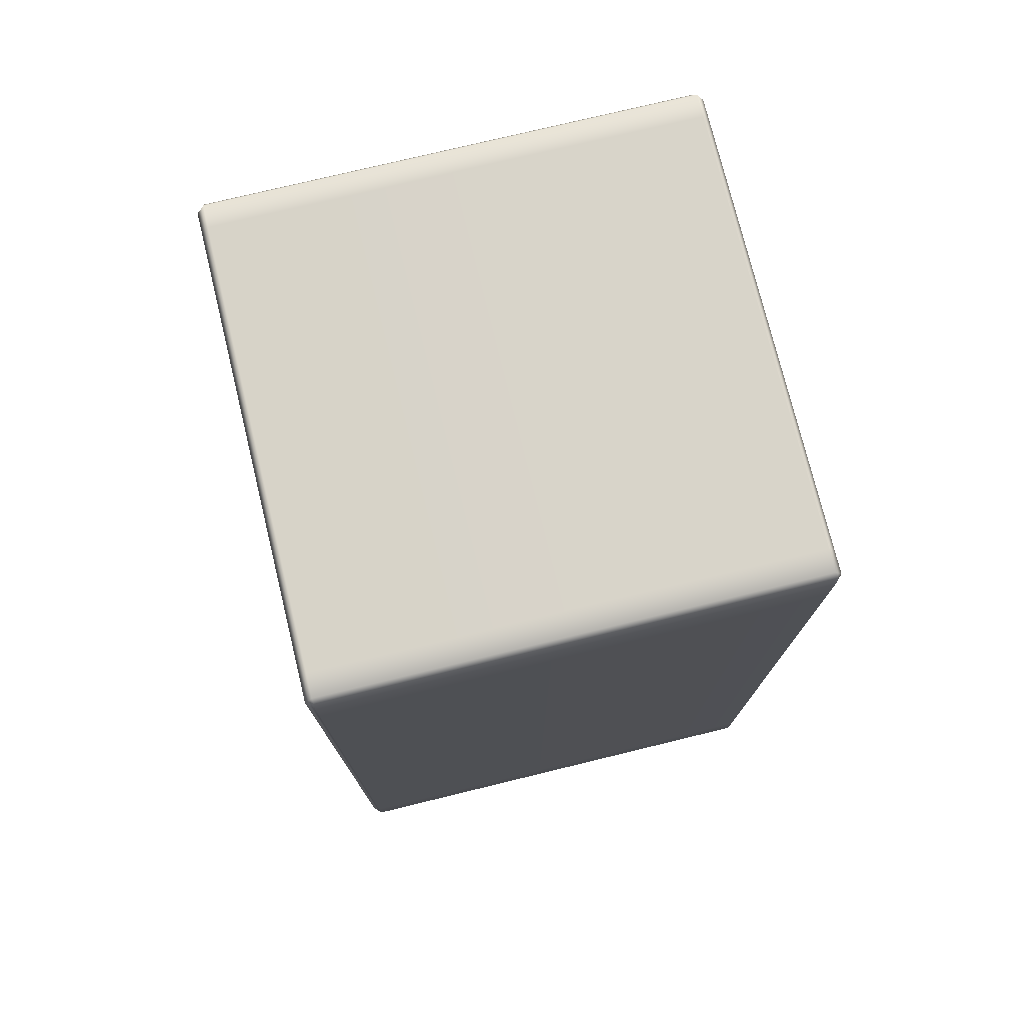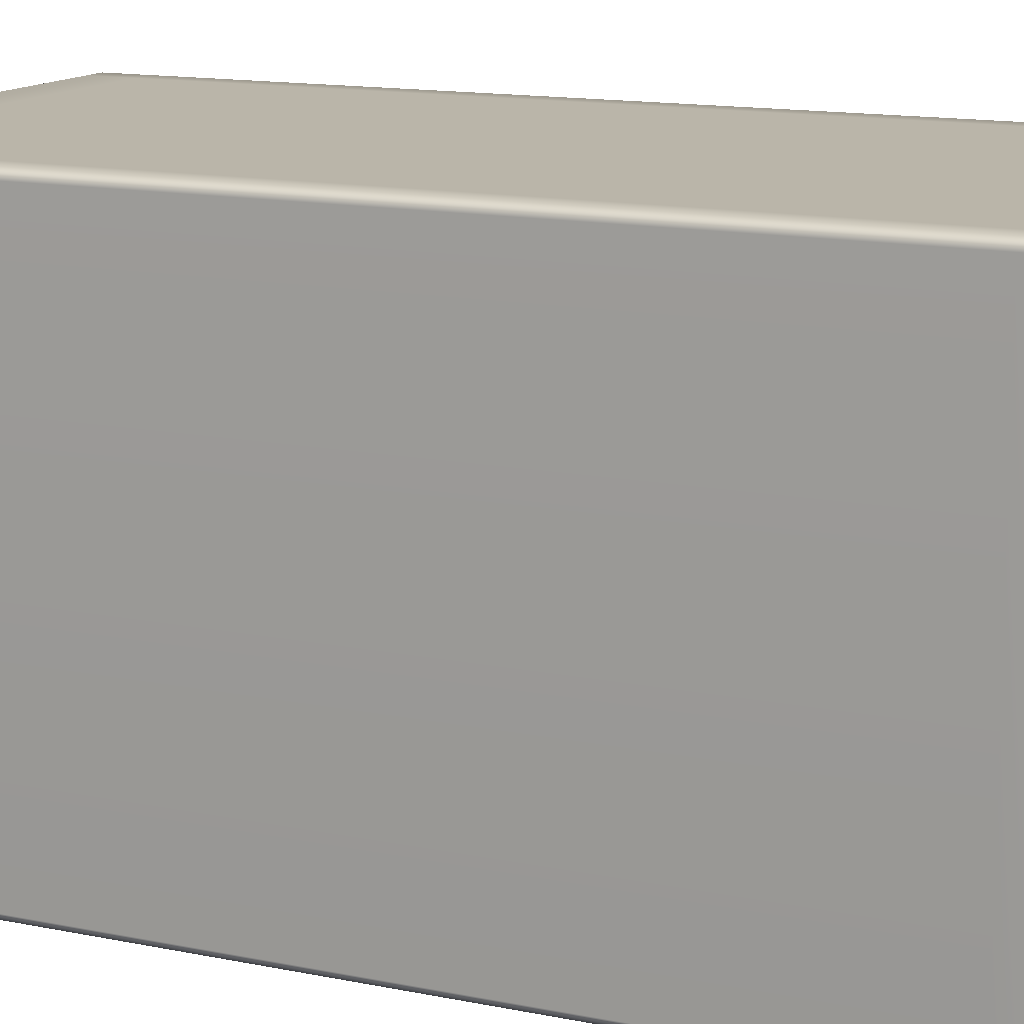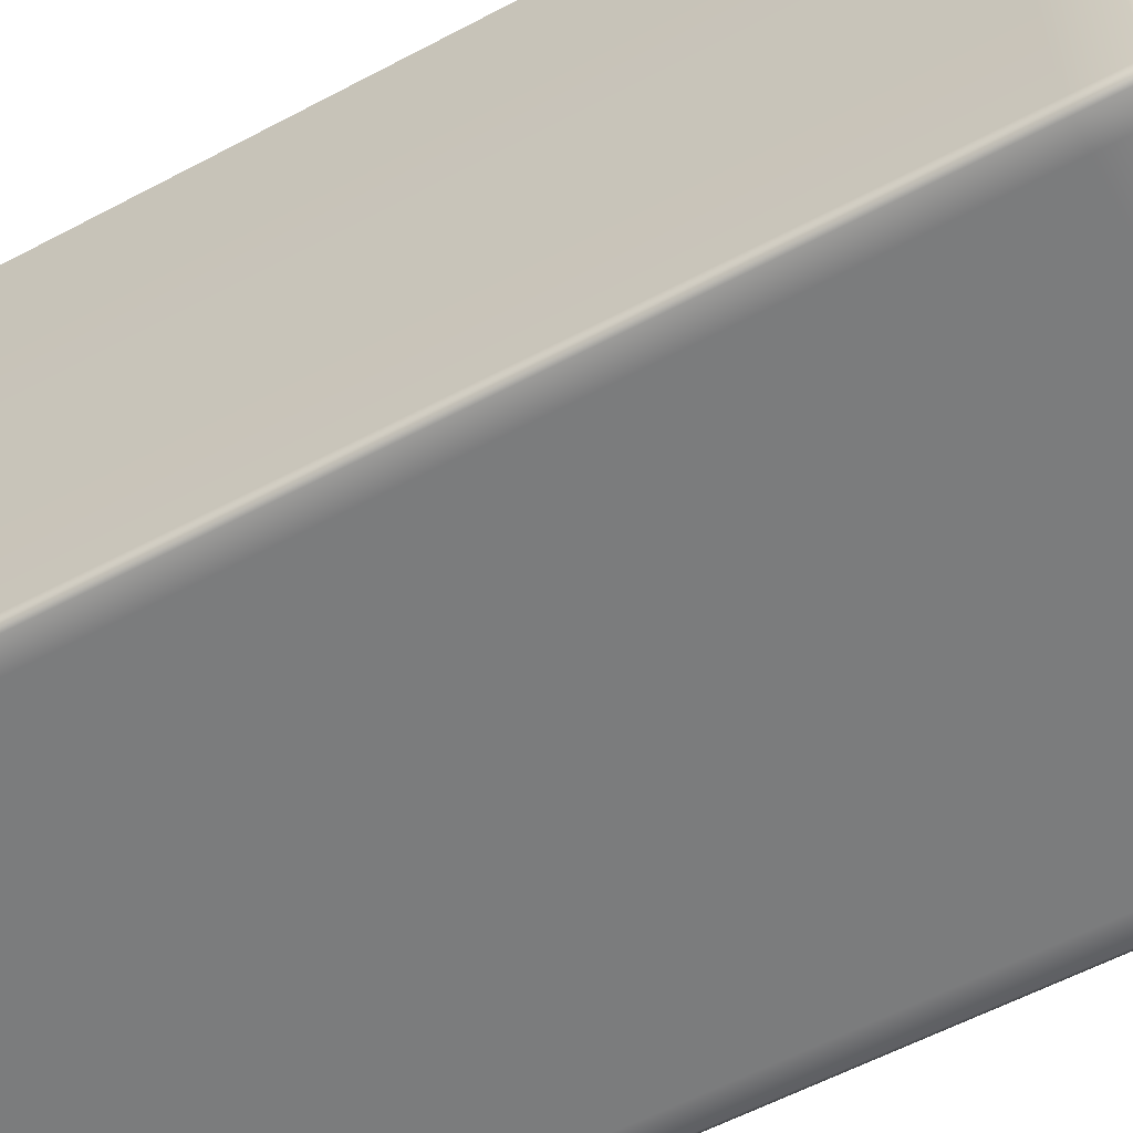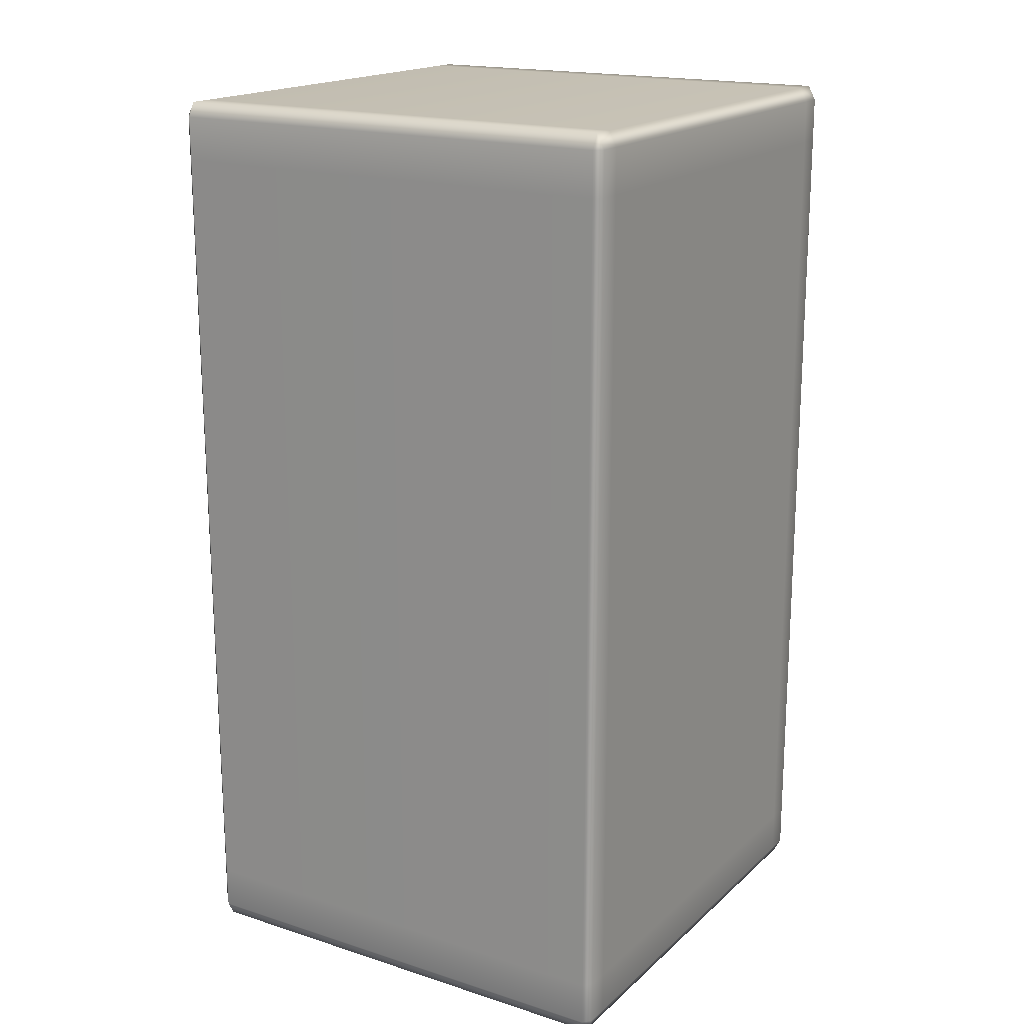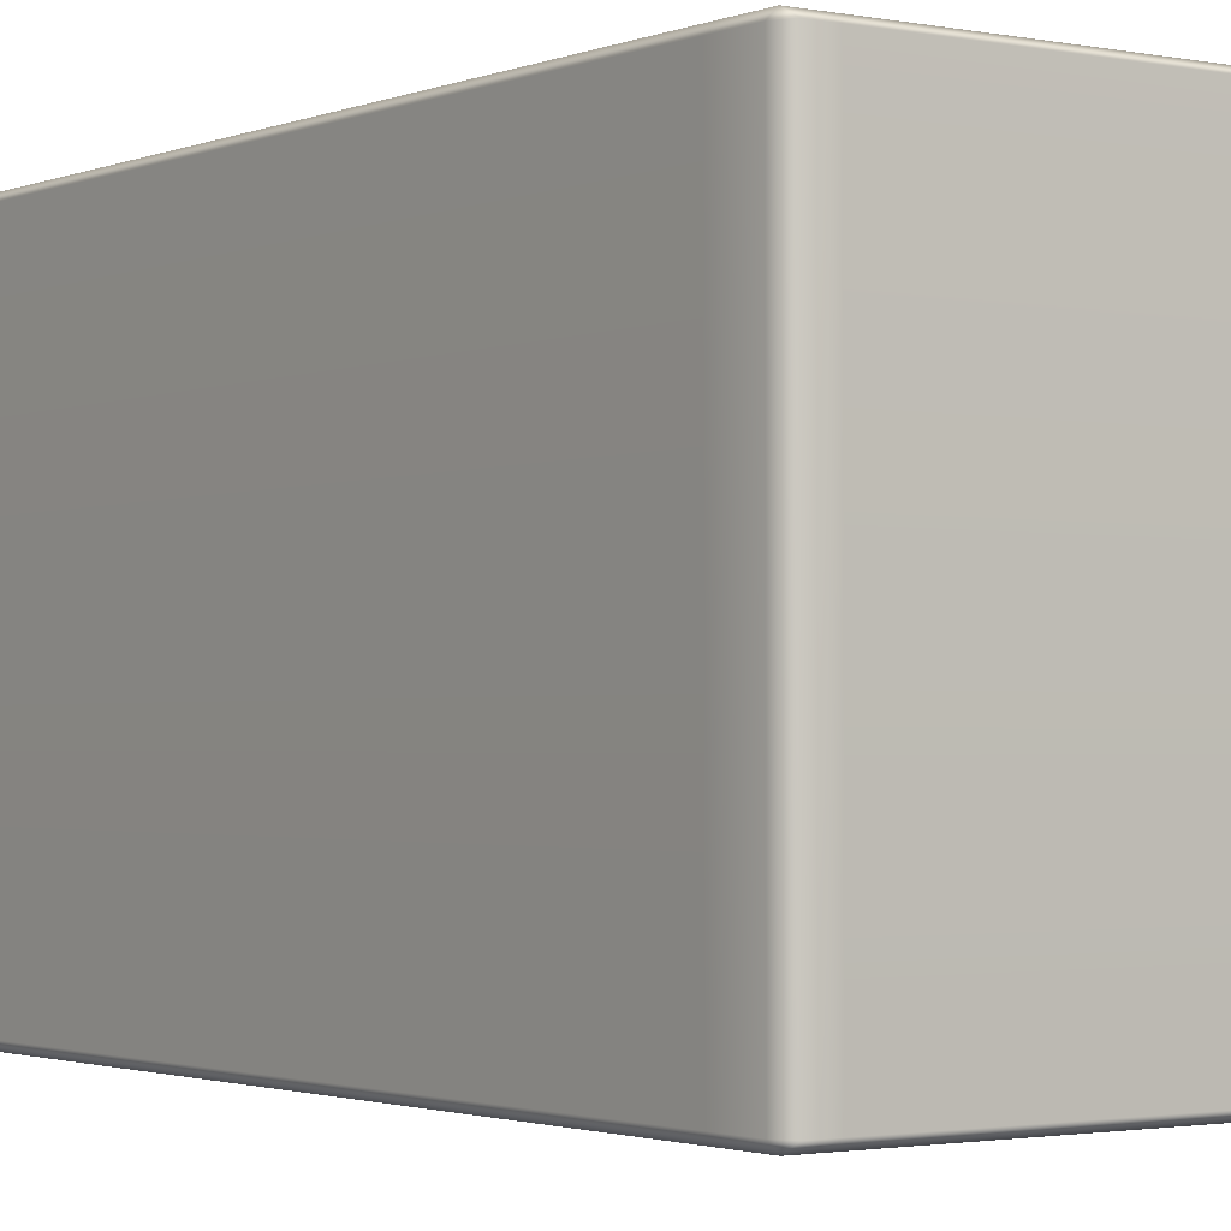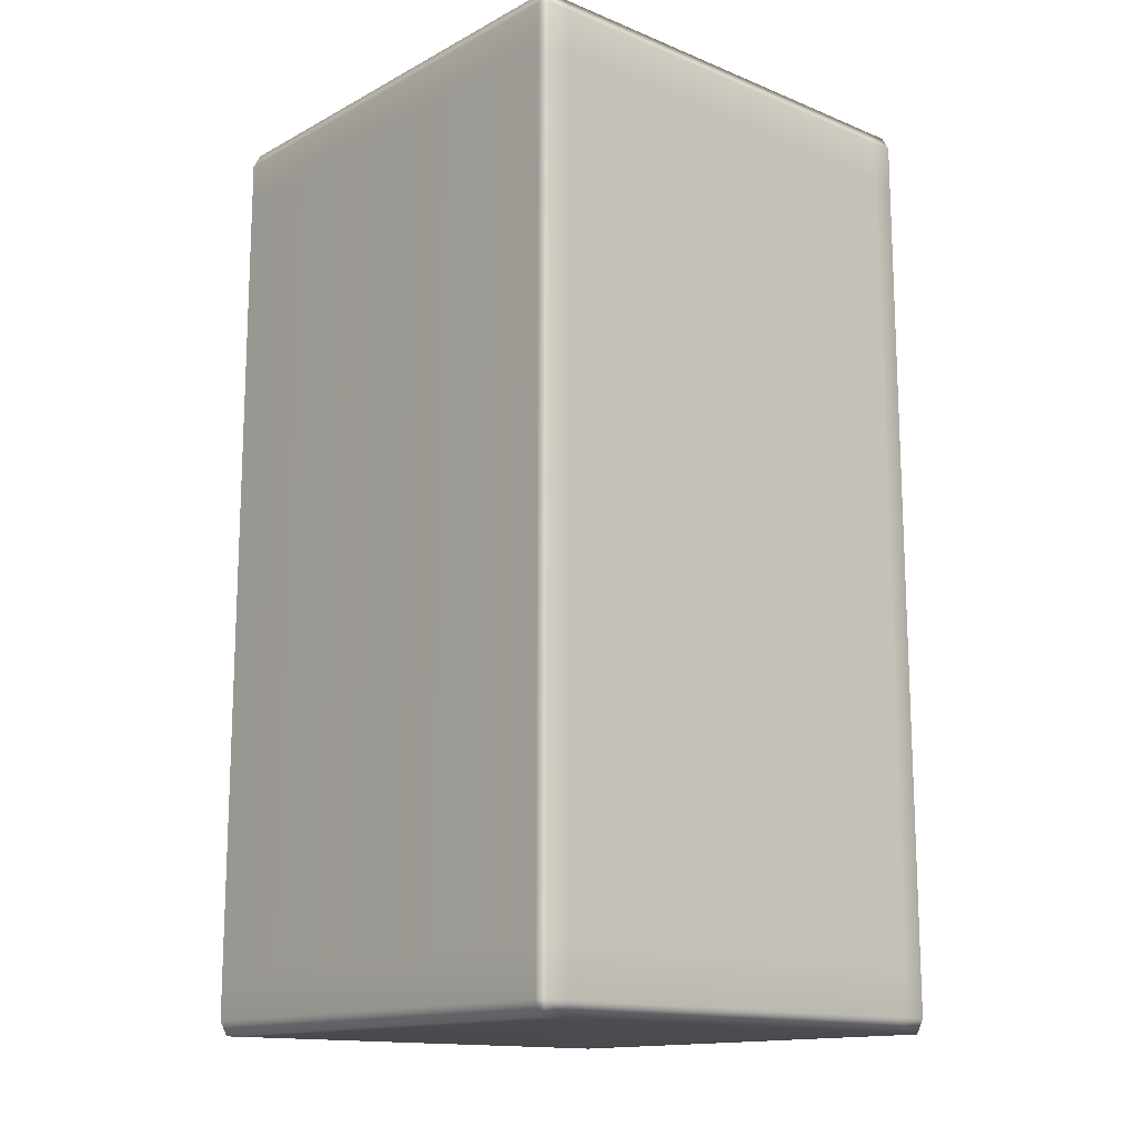
<metadata>
{"format":"obj","ext":"obj","renderer":"f3d","projection":"perspective","resolution":1024,"background":"white","views":[{"elev":75.7,"azim":76.3,"up":"+Y"},{"elev":13.6,"azim":-65.1,"up":"+Z"},{"elev":-58.7,"azim":-61.3,"up":"+Z"},{"elev":18.1,"azim":-58.3,"up":"+Y"},{"elev":-1.8,"azim":-35.5,"up":"+Z"},{"elev":-14.5,"azim":-41.3,"up":"+Y"}]}
</metadata>
<code>
g default
v 0 1 -0.5
v 0 1 0.5
v -0.4375 1 -0.5
v -0.4375 1 0.5
v 0.4375 1 -0.5
v 0.4375 1 0.5
v 0.4375 1.835 0.5
v 0 1.835 0.5
v -0.4375 1.835 0.5
v -0.4375 1.835 -0.5
v 0 1.835 -0.5
v 0.4375 1.835 -0.5
v 0.4375 0.1647 0.5
v 0 0.1647 0.5
v -0.4375 0.1647 0.5
v -0.4375 0.1647 -0.5
v 0 0.1647 -0.5
v 0.4375 0.1647 -0.5
v -0.4844 0.04533 0.4844
v -0.4844 0.07516 0.5
v -0.5 0.07516 0.4844
v -0.4375 0.04533 0.4844
v -0.4375 0.07516 0.5
v -0.4844 1.925 0.5
v -0.4844 1.955 0.4844
v -0.5 1.925 0.4844
v -0.4375 1.955 0.4844
v -0.4375 1.925 0.5
v -0.5 1.925 -0.4844
v -0.4844 1.955 -0.4844
v -0.4844 1.925 -0.5
v -0.4375 1.955 -0.4844
v -0.4375 1.925 -0.5
v -0.4844 0.07516 -0.5
v -0.4844 0.04533 -0.4844
v -0.5 0.07516 -0.4844
v -0.4375 0.04533 -0.4844
v -0.4375 0.07516 -0.5
v -0.4844 0.1647 0.5
v -0.5 0.1647 0.4844
v 0.4844 0.04533 0.4844
v 0.5 0.07516 0.4844
v 0.4844 0.07516 0.5
v 0.4844 0.1647 0.5
v 0.5 0.1647 0.4844
v 0.5 1.925 0.4844
v 0.4844 1.955 0.4844
v 0.4844 1.925 0.5
v 0.4844 1.955 -0.4844
v 0.5 1.925 -0.4844
v 0.4844 1.925 -0.5
v -0.5 1.835 -0.4844
v -0.4844 1.835 -0.5
v 0.4844 1.835 -0.5
v 0.5 1.835 -0.4844
v 0.5 0.07516 -0.4844
v 0.4844 0.04533 -0.4844
v 0.4844 0.07516 -0.5
v 0 1.955 0.4844
v 0 1.925 0.5
v 0.4375 1.955 0.4844
v 0.4375 1.925 0.5
v 0 0.04533 -0.4844
v 0 0.07516 -0.5
v 0.4375 0.04533 -0.4844
v 0.4375 0.07516 -0.5
v -0.5 1 -0.4844
v -0.4844 1 -0.5
v 0.5 1 -0.4844
v 0.4844 1 -0.5
v -0.5 1 0.4844
v -0.4844 1 0.5
v 0.5 1 0.4844
v 0.4844 1 0.5
v 0 1.925 -0.5
v 0 1.955 -0.4844
v 0 0.07516 0.5
v 0 0.04533 0.4844
v 0.4375 1.955 -0.4844
v 0.4375 1.925 -0.5
v 0.4375 0.04533 0.4844
v 0.4375 0.07516 0.5
v 0.5 1.835 0.4844
v 0.4844 1.835 0.5
v -0.4844 1.835 0.5
v -0.5 1.835 0.4844
v -0.5 0.1647 -0.4844
v -0.4844 0.1647 -0.5
v 0.4844 0.1647 -0.5
v 0.5 0.1647 -0.4844
g pCube4
f 5 1 11 12
f 2 6 7 8
f 1 3 10 11
f 4 2 8 9
f 2 14 13 6
f 15 14 2 4
f 17 16 3 1
f 18 17 1 5
f 19 21 36 35
f 20 19 22 23
f 21 20 39 40
f 23 22 78 77
f 24 26 86 85
f 25 24 28 27
f 26 25 30 29
f 27 28 60 59
f 29 31 53 52
f 31 30 32 33
f 33 32 76 75
f 34 36 87 88
f 35 34 38 37
f 37 38 64 63
f 41 43 82 81
f 42 41 57 56
f 43 42 45 44
f 46 48 84 83
f 47 46 50 49
f 48 47 61 62
f 49 51 80 79
f 51 50 55 54
f 56 58 89 90
f 58 57 65 66
f 59 60 62 61
f 63 64 66 65
f 71 72 85 86
f 68 67 52 53
f 67 68 88 87
f 69 70 54 55
f 70 69 90 89
f 74 73 83 84
f 72 71 40 39
f 73 74 44 45
f 75 76 79 80
f 77 78 81 82
f 20 23 15 39
f 25 27 32 30
f 88 16 38 34
f 35 37 22 19
f 42 56 90 45
f 36 21 40 87
f 76 59 61 79
f 66 64 17 18
f 78 63 65 81
f 13 14 77 82
f 15 4 72 39
f 40 71 67 87
f 88 68 3 16
f 90 69 73 45
f 76 32 27 59
f 64 38 16 17
f 78 22 37 63
f 14 15 23 77
f 61 47 49 79
f 18 5 70 89
f 66 18 89 58
f 81 65 57 41
f 13 82 43 44
f 44 74 6 13
f 62 7 84 48
f 62 60 8 7
f 60 28 9 8
f 85 9 28 24
f 52 86 26 29
f 31 33 10 53
f 10 33 75 11
f 11 75 80 12
f 54 12 80 51
f 83 55 50 46
f 74 84 7 6
f 4 9 85 72
f 71 86 52 67
f 68 53 10 3
f 5 12 54 70
f 69 55 83 73
f 19 20 21
f 24 25 26
f 29 30 31
f 34 35 36
f 41 42 43
f 46 47 48
f 49 50 51
f 56 57 58

</code>
